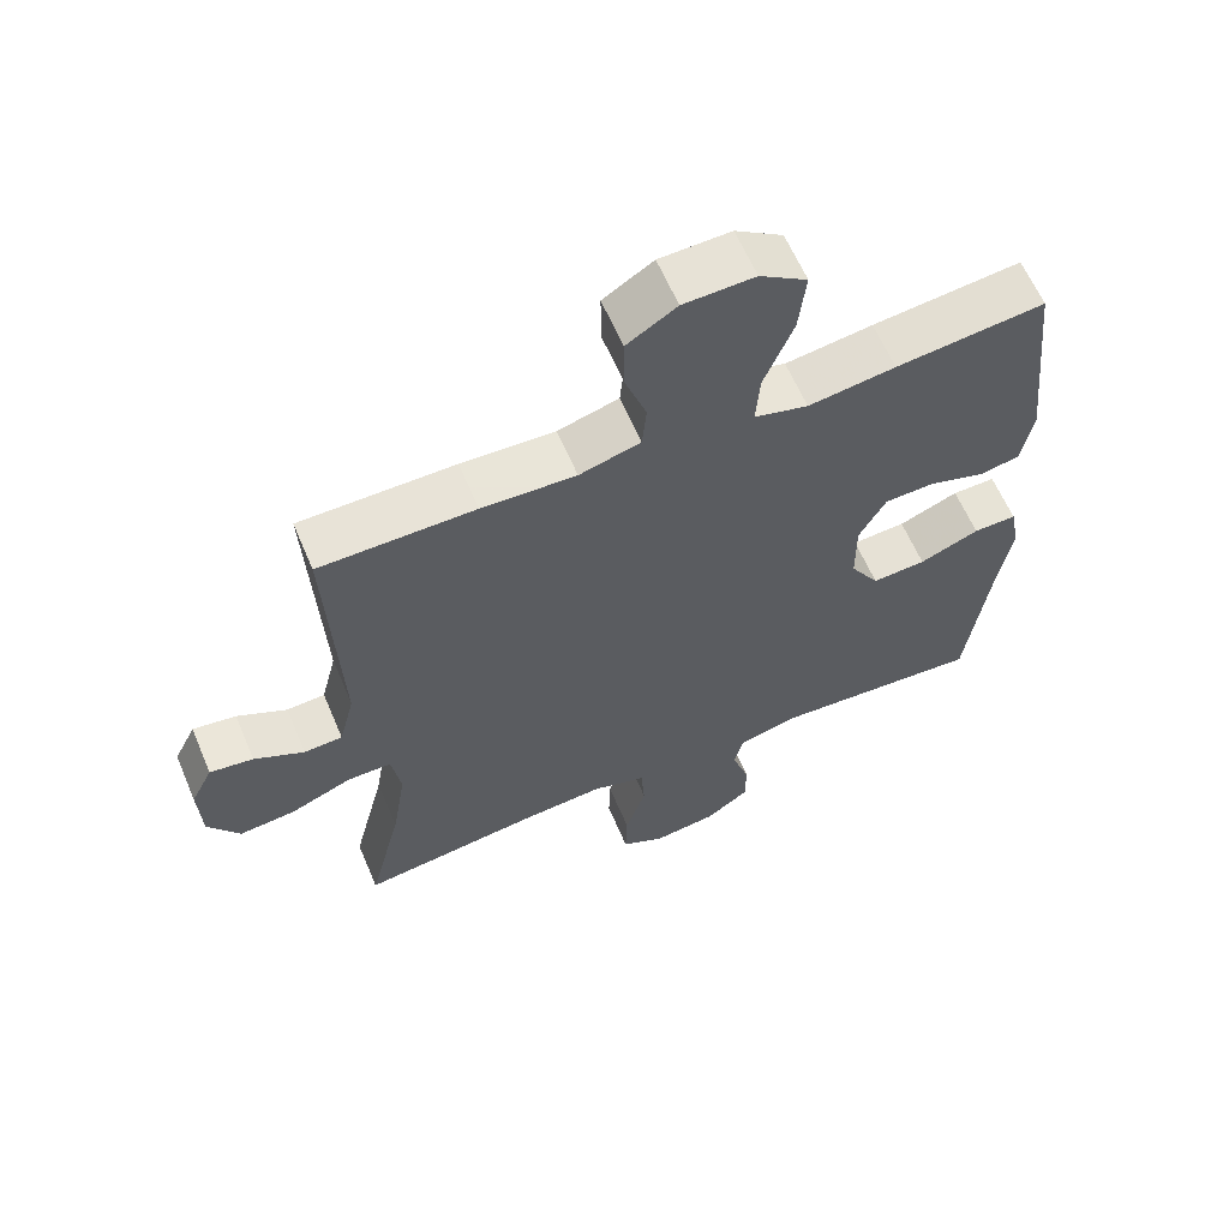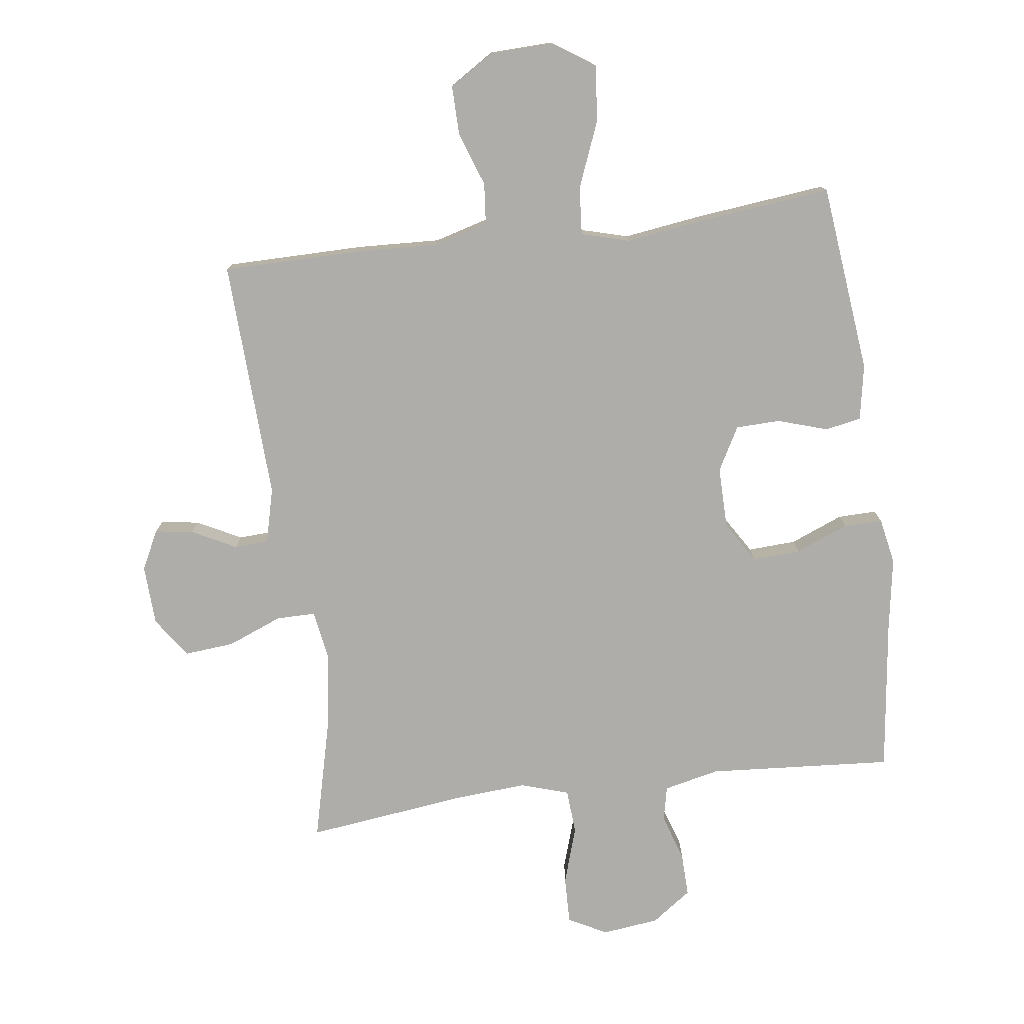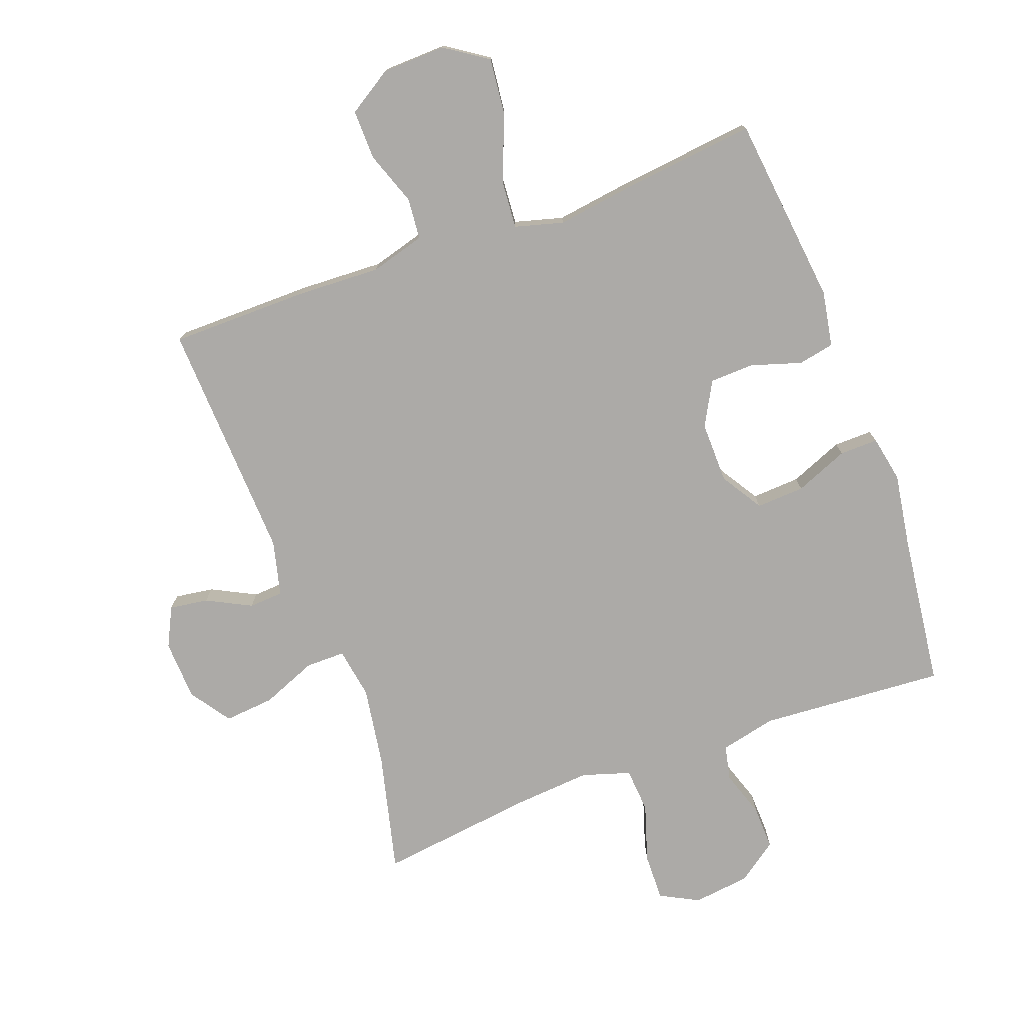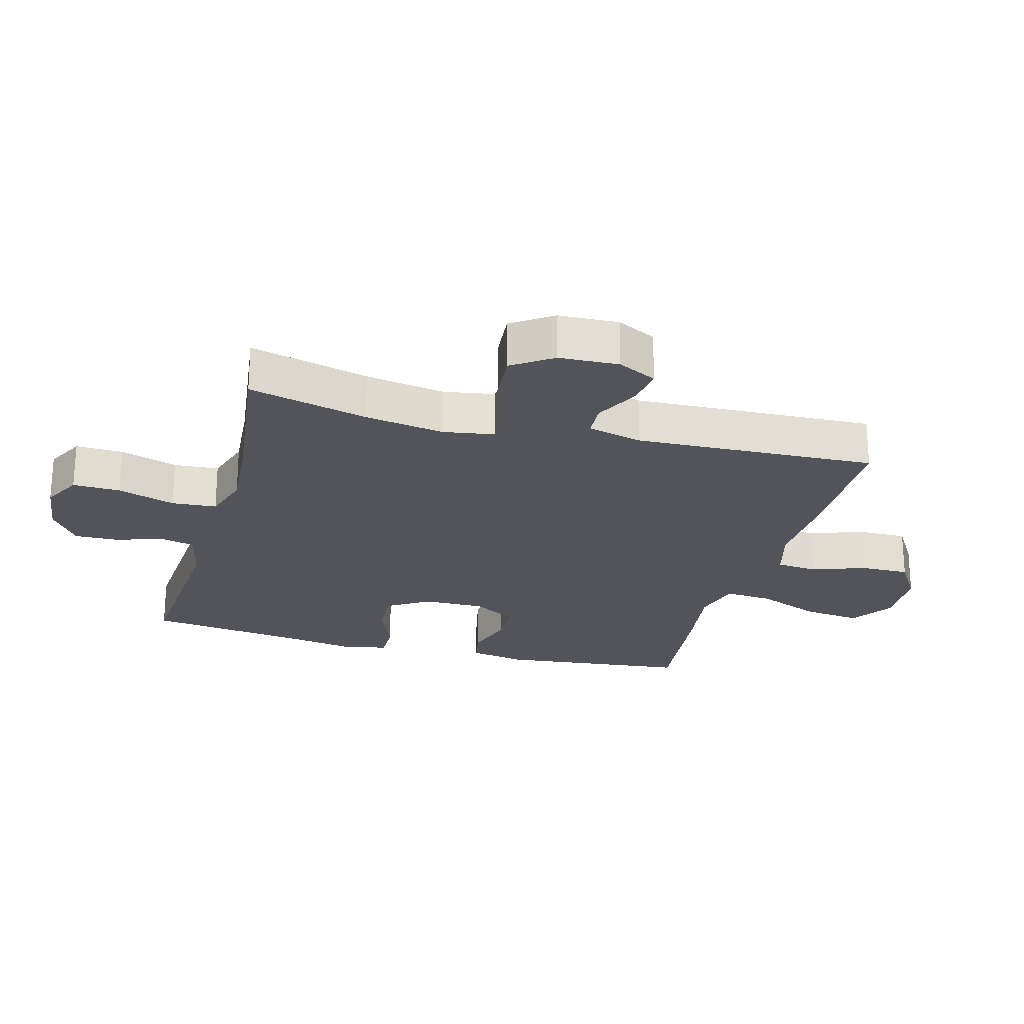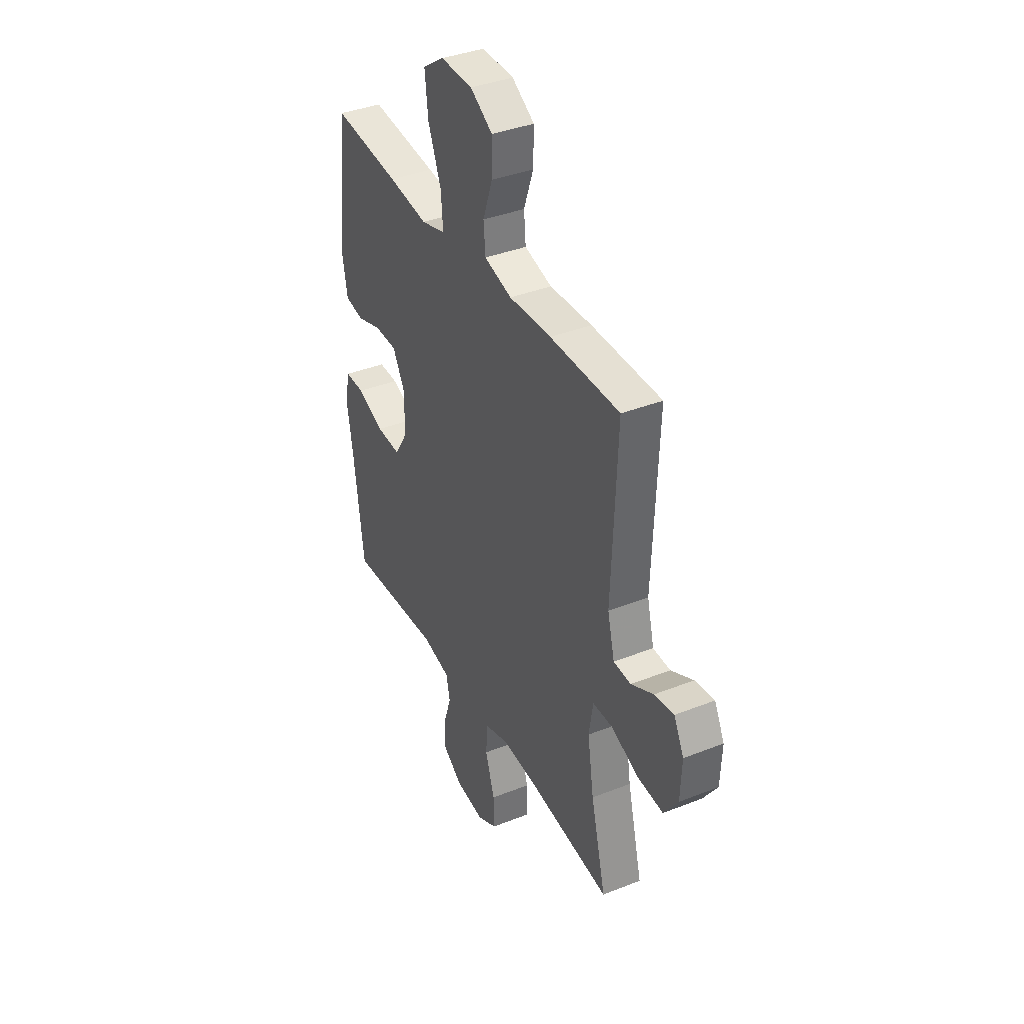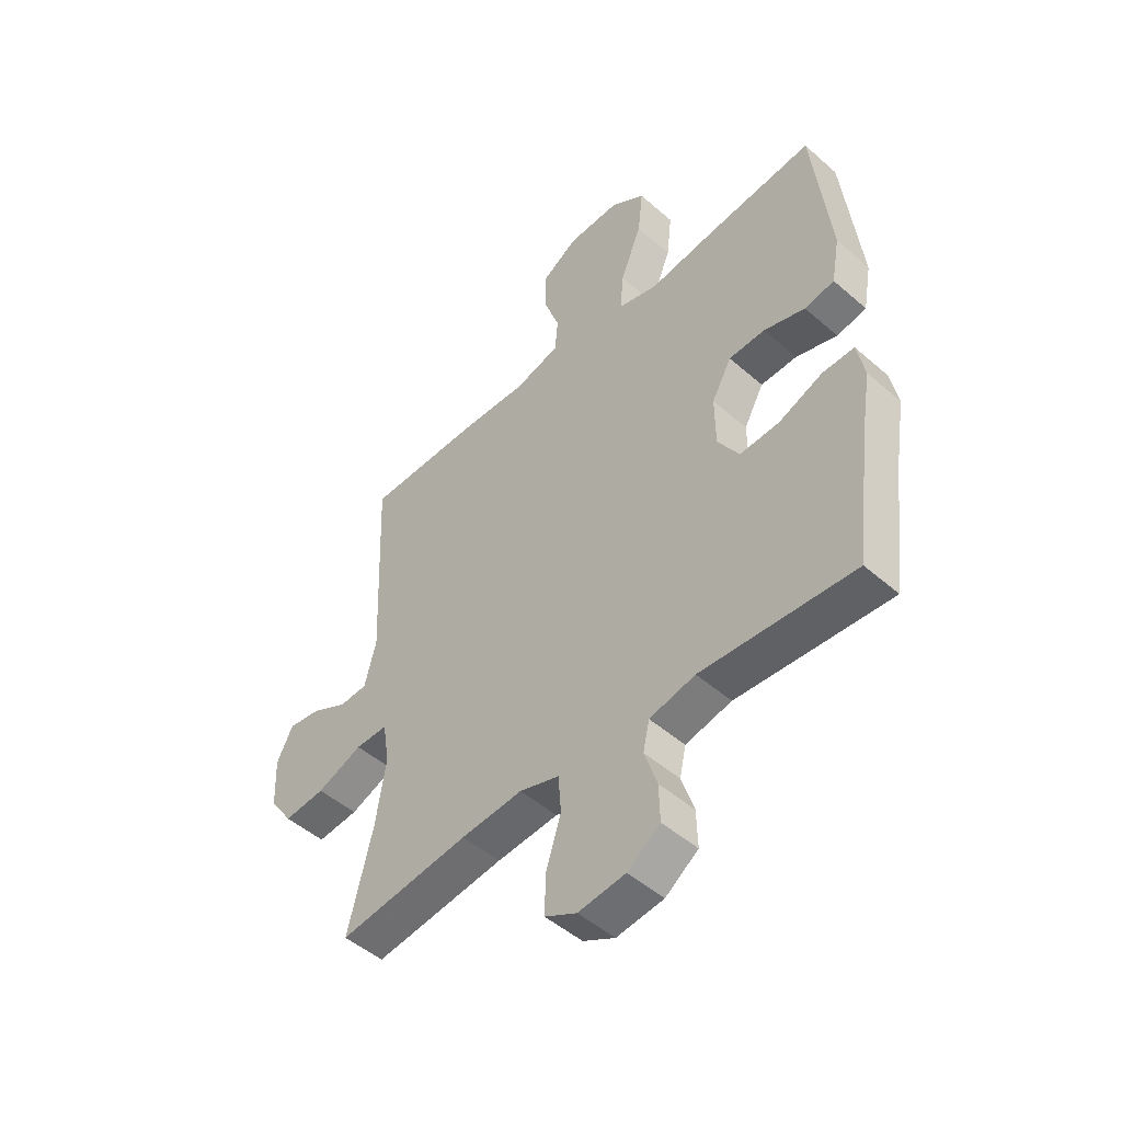
<metadata>
{"format":"obj","ext":"obj","renderer":"f3d","projection":"perspective","resolution":1024,"background":"white","views":[{"elev":61.9,"azim":-23.0,"up":"+Z"},{"elev":-77.1,"azim":7.5,"up":"+Y"},{"elev":-76.1,"azim":20.4,"up":"+Y"},{"elev":-23.7,"azim":-105.2,"up":"+Y"},{"elev":38.0,"azim":-116.7,"up":"+Z"},{"elev":-49.0,"azim":45.9,"up":"+Z"}]}
</metadata>
<code>
v 0.5 0.07 0.5
v 0.533 0.07 0.2
v 0.517 0.07 0.112
v 0.46 0.07 0.101
v 0.381 0.07 0.126
v 0.311 0.07 0.124
v 0.273 0.07 0.055
v 0.274 0.07 -0.042
v 0.315 0.07 -0.108
v 0.391 0.07 -0.104
v 0.475 0.07 -0.07
v 0.536 0.07 -0.069
v 0.55 0.07 -0.142
v 0.531 0.07 -0.258
v 0.5 0.07 -0.5
v 0.207 0.07 -0.479
v 0.119 0.07 -0.499
v 0.107 0.07 -0.554
v 0.131 0.07 -0.627
v 0.133 0.07 -0.697
v 0.07 0.07 -0.742
v -0.02 0.07 -0.753
v -0.081 0.07 -0.721
v -0.079 0.07 -0.646
v -0.05 0.07 -0.555
v -0.055 0.07 -0.484
v -0.131 0.07 -0.46
v -0.249 0.07 -0.469
v -0.5 0.07 -0.5
v -0.453 0.07 -0.311
v -0.433 0.07 -0.185
v -0.446 0.07 -0.105
v -0.508 0.07 -0.105
v -0.595 0.07 -0.14
v -0.674 0.07 -0.147
v -0.718 0.07 -0.083
v -0.722 0.07 0.012
v -0.691 0.07 0.074
v -0.63 0.07 0.065
v -0.56 0.07 0.029
v -0.506 0.07 0.032
v -0.484 0.07 0.119
v -0.5 0.07 0.5
v -0.282 0.07 0.501
v -0.15 0.07 0.495
v -0.064 0.07 0.519
v -0.058 0.07 0.584
v -0.088 0.07 0.669
v -0.089 0.07 0.747
v -0.019 0.07 0.791
v 0.081 0.07 0.794
v 0.148 0.07 0.749
v 0.138 0.07 0.659
v 0.097 0.07 0.557
v 0.091 0.07 0.481
v 0.167 0.07 0.46
v 0.29 0.07 0.477
v 0.5 0 0.5
v 0.533 0 0.2
v 0.517 0 0.112
v 0.46 0 0.101
v 0.381 0 0.126
v 0.311 0 0.124
v 0.273 0 0.055
v 0.274 0 -0.042
v 0.315 0 -0.108
v 0.391 0 -0.104
v 0.475 0 -0.07
v 0.536 0 -0.069
v 0.55 0 -0.142
v 0.531 0 -0.258
v 0.5 0 -0.5
v 0.207 0 -0.479
v 0.119 0 -0.499
v 0.107 0 -0.554
v 0.131 0 -0.627
v 0.133 0 -0.697
v 0.07 0 -0.742
v -0.02 0 -0.753
v -0.081 0 -0.721
v -0.079 0 -0.646
v -0.05 0 -0.555
v -0.055 0 -0.484
v -0.131 0 -0.46
v -0.249 0 -0.469
v -0.5 0 -0.5
v -0.453 0 -0.311
v -0.433 0 -0.185
v -0.446 0 -0.105
v -0.508 0 -0.105
v -0.595 0 -0.14
v -0.674 0 -0.147
v -0.718 0 -0.083
v -0.722 0 0.012
v -0.691 0 0.074
v -0.63 0 0.065
v -0.56 0 0.029
v -0.506 0 0.032
v -0.484 0 0.119
v -0.5 0 0.5
v -0.282 0 0.501
v -0.15 0 0.495
v -0.064 0 0.519
v -0.058 0 0.584
v -0.088 0 0.669
v -0.089 0 0.747
v -0.019 0 0.791
v 0.081 0 0.794
v 0.148 0 0.749
v 0.138 0 0.659
v 0.097 0 0.557
v 0.091 0 0.481
v 0.167 0 0.46
v 0.29 0 0.477
f 3 4 5
f 2 3 5
f 1 2 5
f 57 1 5
f 56 57 5
f 55 56 5 6
f 52 53 54
f 51 52 54
f 50 51 54
f 49 50 54
f 48 49 54
f 47 48 54
f 46 47 54 55
f 55 6 7
f 46 55 7
f 45 46 7
f 45 7 8
f 44 45 8
f 43 44 8
f 42 43 8
f 38 39 40
f 37 38 40
f 36 37 40
f 35 36 40
f 34 35 40
f 33 34 40
f 32 33 40 41
f 28 29 30
f 27 28 30 31
f 26 27 31 32
f 23 24 25
f 22 23 25
f 21 22 25
f 20 21 25
f 19 20 25
f 18 19 25
f 17 18 25 26
f 42 8 9
f 41 42 9
f 32 41 9
f 26 32 9
f 17 26 9
f 16 17 9
f 12 13 14
f 11 12 14
f 10 11 14
f 14 15 16
f 10 14 16
f 9 10 16
f 62 61 60
f 62 60 59
f 62 59 58
f 62 58 114
f 62 114 113
f 63 62 113 112
f 111 110 109
f 111 109 108
f 111 108 107
f 111 107 106
f 111 106 105
f 111 105 104
f 112 111 104 103
f 64 63 112
f 64 112 103
f 64 103 102
f 65 64 102
f 65 102 101
f 65 101 100
f 65 100 99
f 97 96 95
f 97 95 94
f 97 94 93
f 97 93 92
f 97 92 91
f 97 91 90
f 98 97 90 89
f 87 86 85
f 88 87 85 84
f 89 88 84 83
f 82 81 80
f 82 80 79
f 82 79 78
f 82 78 77
f 82 77 76
f 82 76 75
f 83 82 75 74
f 66 65 99
f 66 99 98
f 66 98 89
f 66 89 83
f 66 83 74
f 66 74 73
f 71 70 69
f 71 69 68
f 71 68 67
f 73 72 71
f 73 71 67
f 73 67 66
f 1 58 59 2
f 2 59 60 3
f 3 60 61 4
f 4 61 62 5
f 5 62 63 6
f 6 63 64 7
f 7 64 65 8
f 8 65 66 9
f 9 66 67 10
f 10 67 68 11
f 11 68 69 12
f 12 69 70 13
f 13 70 71 14
f 14 71 72 15
f 15 72 73 16
f 16 73 74 17
f 17 74 75 18
f 18 75 76 19
f 19 76 77 20
f 20 77 78 21
f 21 78 79 22
f 22 79 80 23
f 23 80 81 24
f 24 81 82 25
f 25 82 83 26
f 26 83 84 27
f 27 84 85 28
f 28 85 86 29
f 29 86 87 30
f 30 87 88 31
f 31 88 89 32
f 32 89 90 33
f 33 90 91 34
f 34 91 92 35
f 35 92 93 36
f 36 93 94 37
f 37 94 95 38
f 38 95 96 39
f 39 96 97 40
f 40 97 98 41
f 41 98 99 42
f 42 99 100 43
f 43 100 101 44
f 44 101 102 45
f 45 102 103 46
f 46 103 104 47
f 47 104 105 48
f 48 105 106 49
f 49 106 107 50
f 50 107 108 51
f 51 108 109 52
f 52 109 110 53
f 53 110 111 54
f 54 111 112 55
f 55 112 113 56
f 56 113 114 57
f 57 114 58 1

</code>
